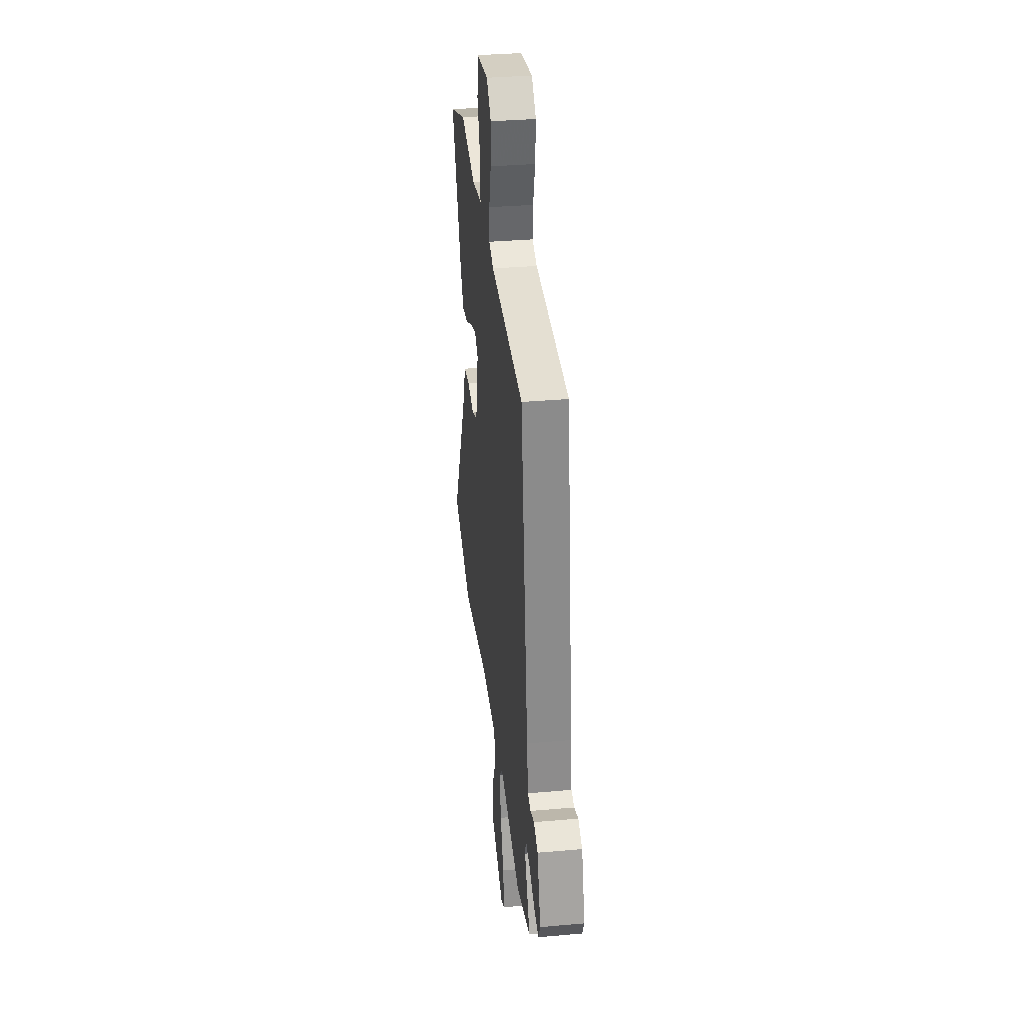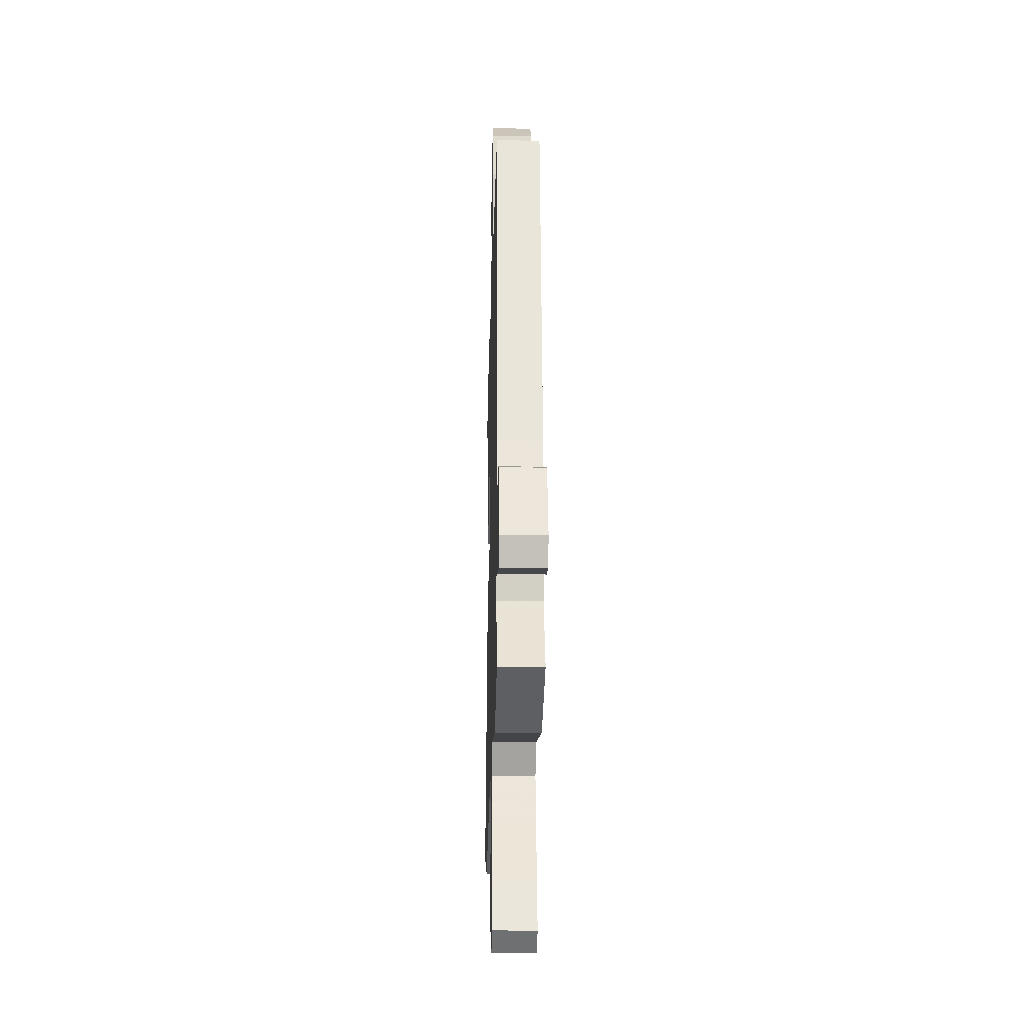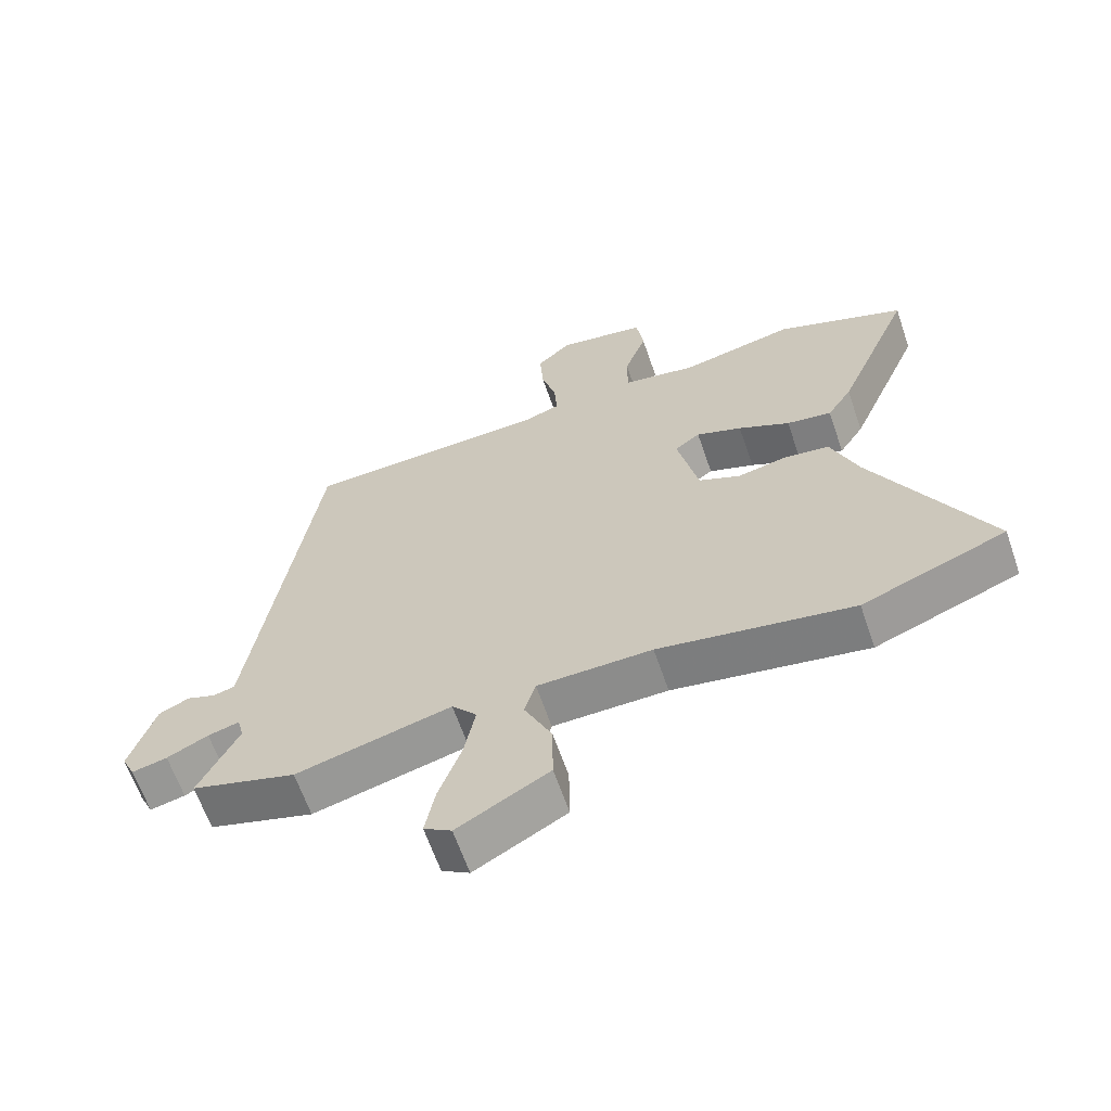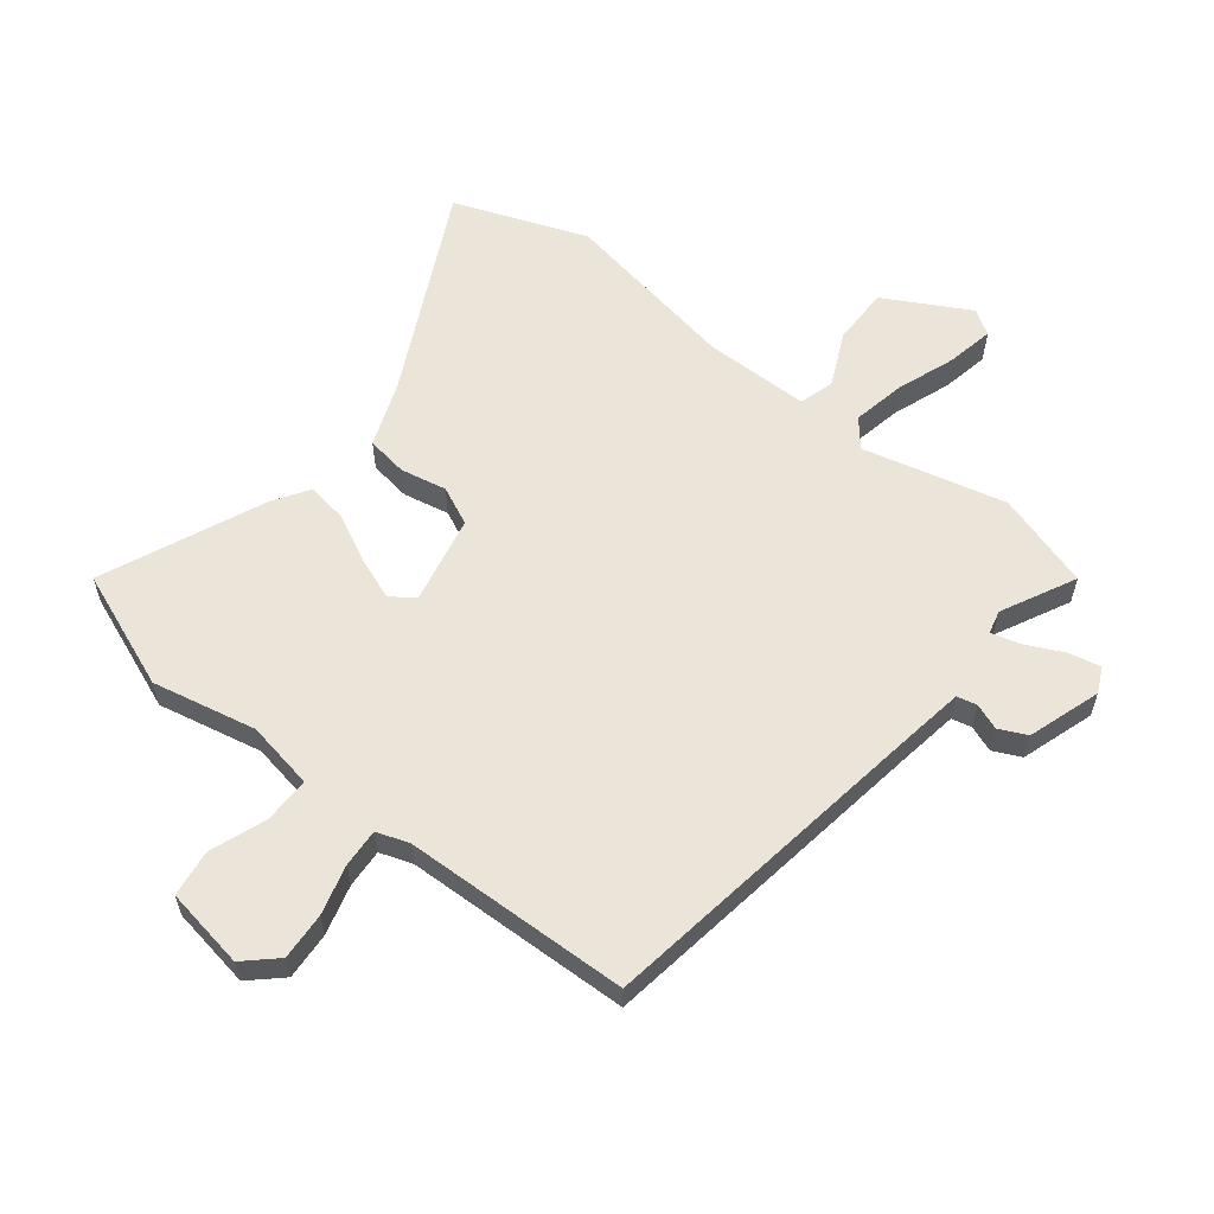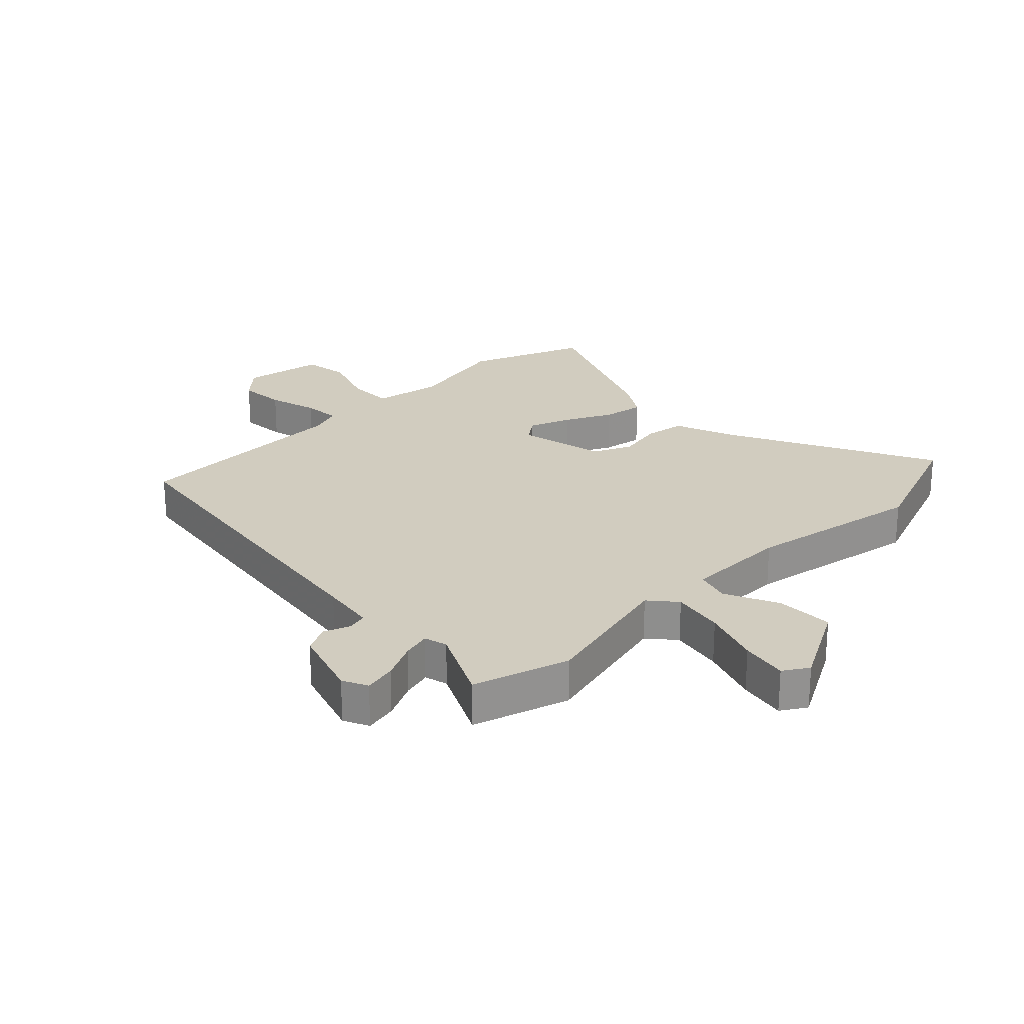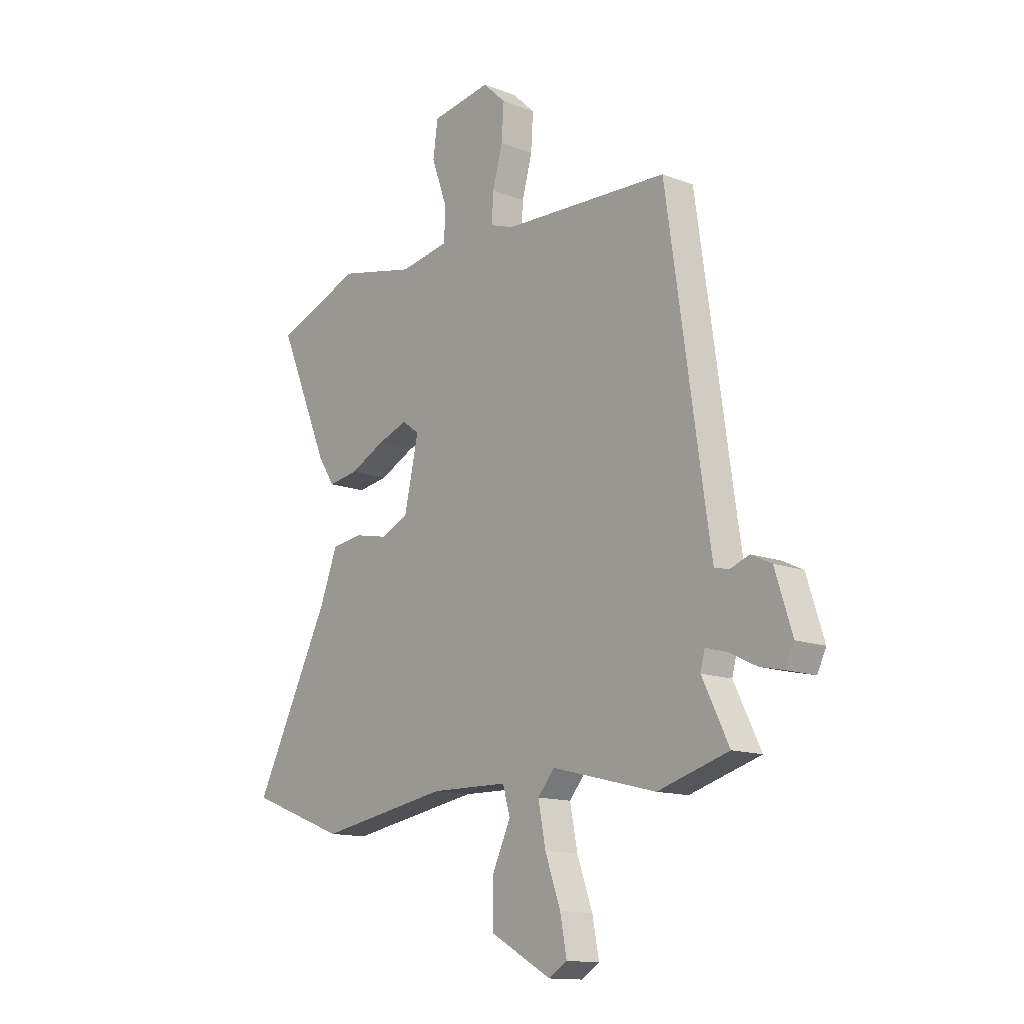
<metadata>
{"format":"obj","ext":"obj","renderer":"f3d","projection":"perspective","resolution":1024,"background":"white","views":[{"elev":34.8,"azim":83.3,"up":"+Z"},{"elev":-23.0,"azim":88.6,"up":"+Z"},{"elev":-63.7,"azim":-161.0,"up":"+Z"},{"elev":59.3,"azim":38.6,"up":"+Y"},{"elev":24.2,"azim":135.8,"up":"+Y"},{"elev":-13.5,"azim":49.2,"up":"+Z"}]}
</metadata>
<code>
v 0.447 0.07 0.481
v 0.531 0.07 -0.101
v 0.545 0.07 -0.193
v 0.578 0.07 -0.201
v 0.622 0.07 -0.185
v 0.668 0.07 -0.207
v 0.707 0.07 -0.329
v 0.687 0.07 -0.371
v 0.633 0.07 -0.359
v 0.57 0.07 -0.328
v 0.522 0.07 -0.315
v 0.512 0.07 -0.354
v 0.573 0.07 -0.478
v 0.412 0.07 -0.526
v 0.174 0.07 -0.466
v 0.136 0.07 -0.511
v 0.153 0.07 -0.599
v 0.188 0.07 -0.697
v 0.203 0.07 -0.776
v 0.161 0.07 -0.802
v 0.021 0.07 -0.724
v 0.022 0.07 -0.628
v 0.064 0.07 -0.538
v 0.047 0.07 -0.48
v -0.129 0.07 -0.477
v -0.427 0.07 -0.528
v -0.648 0.07 -0.443
v -0.475 0.07 -0.101
v -0.434 0.07 0.006
v -0.365 0.07 0.016
v -0.288 0.07 0
v -0.224 0.07 0.029
v -0.192 0.07 0.176
v -0.231 0.07 0.205
v -0.301 0.07 0.179
v -0.38 0.07 0.14
v -0.449 0.07 0.129
v -0.487 0.07 0.188
v -0.603 0.07 0.46
v -0.406 0.07 0.536
v -0.232 0.07 0.498
v -0.118 0.07 0.518
v -0.118 0.07 0.595
v -0.152 0.07 0.69
v -0.141 0.07 0.768
v -0.005 0.07 0.79
v 0.047 0.07 0.741
v 0.042 0.07 0.662
v 0.019 0.07 0.579
v 0.015 0.07 0.515
v 0.069 0.07 0.496
v 0.447 0 0.481
v 0.531 0 -0.101
v 0.545 0 -0.193
v 0.578 0 -0.201
v 0.622 0 -0.185
v 0.668 0 -0.207
v 0.707 0 -0.329
v 0.687 0 -0.371
v 0.633 0 -0.359
v 0.57 0 -0.328
v 0.522 0 -0.315
v 0.512 0 -0.354
v 0.573 0 -0.478
v 0.412 0 -0.526
v 0.174 0 -0.466
v 0.136 0 -0.511
v 0.153 0 -0.599
v 0.188 0 -0.697
v 0.203 0 -0.776
v 0.161 0 -0.802
v 0.021 0 -0.724
v 0.022 0 -0.628
v 0.064 0 -0.538
v 0.047 0 -0.48
v -0.129 0 -0.477
v -0.427 0 -0.528
v -0.648 0 -0.443
v -0.475 0 -0.101
v -0.434 0 0.006
v -0.365 0 0.016
v -0.288 0 0
v -0.224 0 0.029
v -0.192 0 0.176
v -0.231 0 0.205
v -0.301 0 0.179
v -0.38 0 0.14
v -0.449 0 0.129
v -0.487 0 0.188
v -0.603 0 0.46
v -0.406 0 0.536
v -0.232 0 0.498
v -0.118 0 0.518
v -0.118 0 0.595
v -0.152 0 0.69
v -0.141 0 0.768
v -0.005 0 0.79
v 0.047 0 0.741
v 0.042 0 0.662
v 0.019 0 0.579
v 0.015 0 0.515
v 0.069 0 0.496
f 47 48 49
f 46 47 49
f 45 46 49
f 44 45 49
f 43 44 49
f 42 43 49 50
f 41 42 50 51
f 39 40 41
f 38 39 41
f 37 38 41
f 36 37 41
f 35 36 41
f 41 51 1
f 35 41 1
f 34 35 1
f 28 29 30 31
f 28 31 32
f 27 28 32
f 26 27 32
f 25 26 32
f 24 25 32 33
f 21 22 23
f 20 21 23
f 19 20 23
f 18 19 23
f 17 18 23
f 16 17 23 24
f 15 16 24 33
f 14 15 33
f 13 14 33
f 12 13 33
f 8 9 10
f 7 8 10
f 6 7 10
f 5 6 10
f 4 5 10
f 3 4 10 11
f 11 12 33
f 3 11 33
f 2 3 33
f 1 2 33 34
f 100 99 98
f 100 98 97
f 100 97 96
f 100 96 95
f 100 95 94
f 101 100 94 93
f 102 101 93 92
f 92 91 90
f 92 90 89
f 92 89 88
f 92 88 87
f 92 87 86
f 52 102 92
f 52 92 86
f 52 86 85
f 82 81 80 79
f 83 82 79
f 83 79 78
f 83 78 77
f 83 77 76
f 84 83 76 75
f 74 73 72
f 74 72 71
f 74 71 70
f 74 70 69
f 74 69 68
f 75 74 68 67
f 84 75 67 66
f 84 66 65
f 84 65 64
f 84 64 63
f 61 60 59
f 61 59 58
f 61 58 57
f 61 57 56
f 61 56 55
f 62 61 55 54
f 84 63 62
f 84 62 54
f 84 54 53
f 85 84 53 52
f 1 52 53 2
f 2 53 54 3
f 3 54 55 4
f 4 55 56 5
f 5 56 57 6
f 6 57 58 7
f 7 58 59 8
f 8 59 60 9
f 9 60 61 10
f 10 61 62 11
f 11 62 63 12
f 12 63 64 13
f 13 64 65 14
f 14 65 66 15
f 15 66 67 16
f 16 67 68 17
f 17 68 69 18
f 18 69 70 19
f 19 70 71 20
f 20 71 72 21
f 21 72 73 22
f 22 73 74 23
f 23 74 75 24
f 24 75 76 25
f 25 76 77 26
f 26 77 78 27
f 27 78 79 28
f 28 79 80 29
f 29 80 81 30
f 30 81 82 31
f 31 82 83 32
f 32 83 84 33
f 33 84 85 34
f 34 85 86 35
f 35 86 87 36
f 36 87 88 37
f 37 88 89 38
f 38 89 90 39
f 39 90 91 40
f 40 91 92 41
f 41 92 93 42
f 42 93 94 43
f 43 94 95 44
f 44 95 96 45
f 45 96 97 46
f 46 97 98 47
f 47 98 99 48
f 48 99 100 49
f 49 100 101 50
f 50 101 102 51
f 51 102 52 1

</code>
